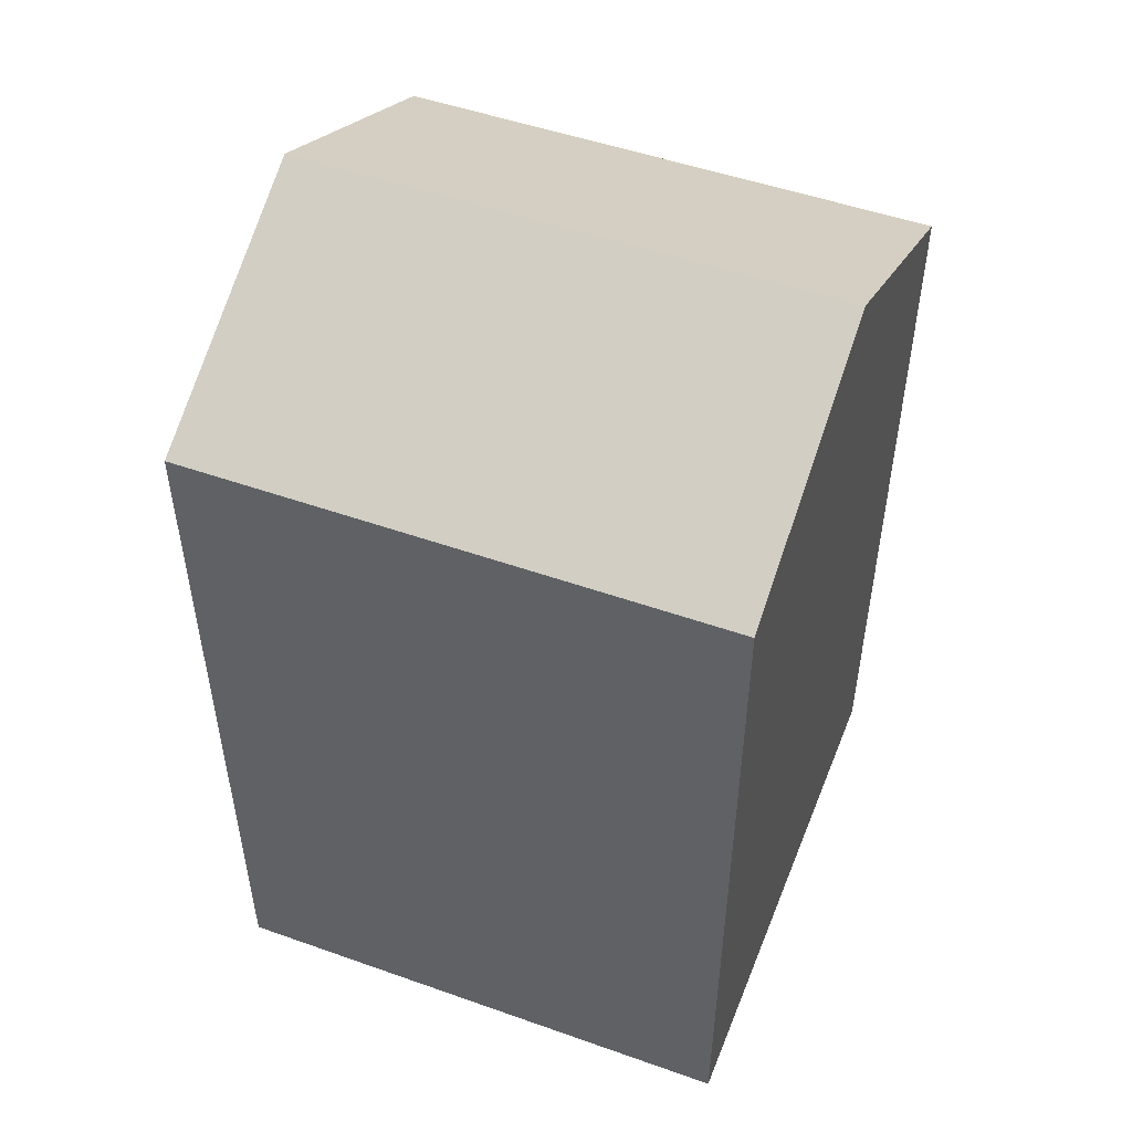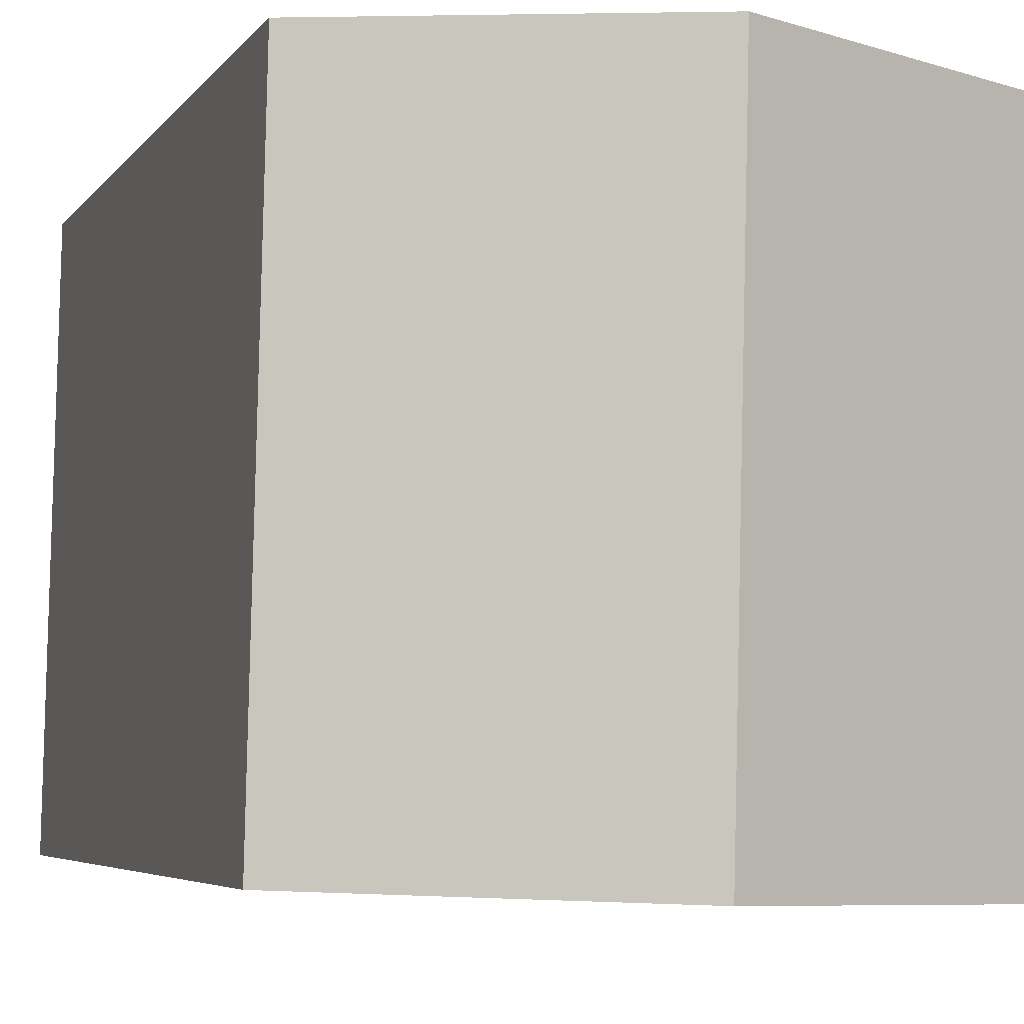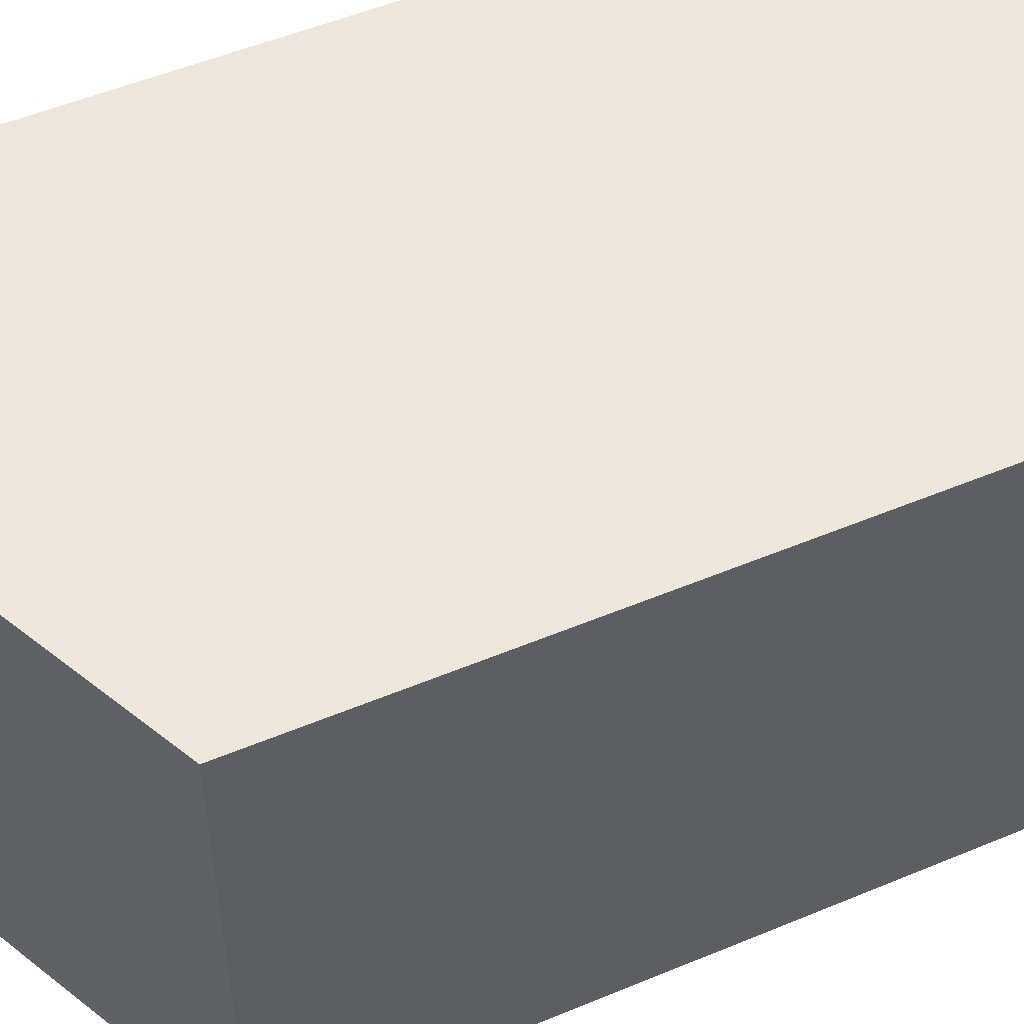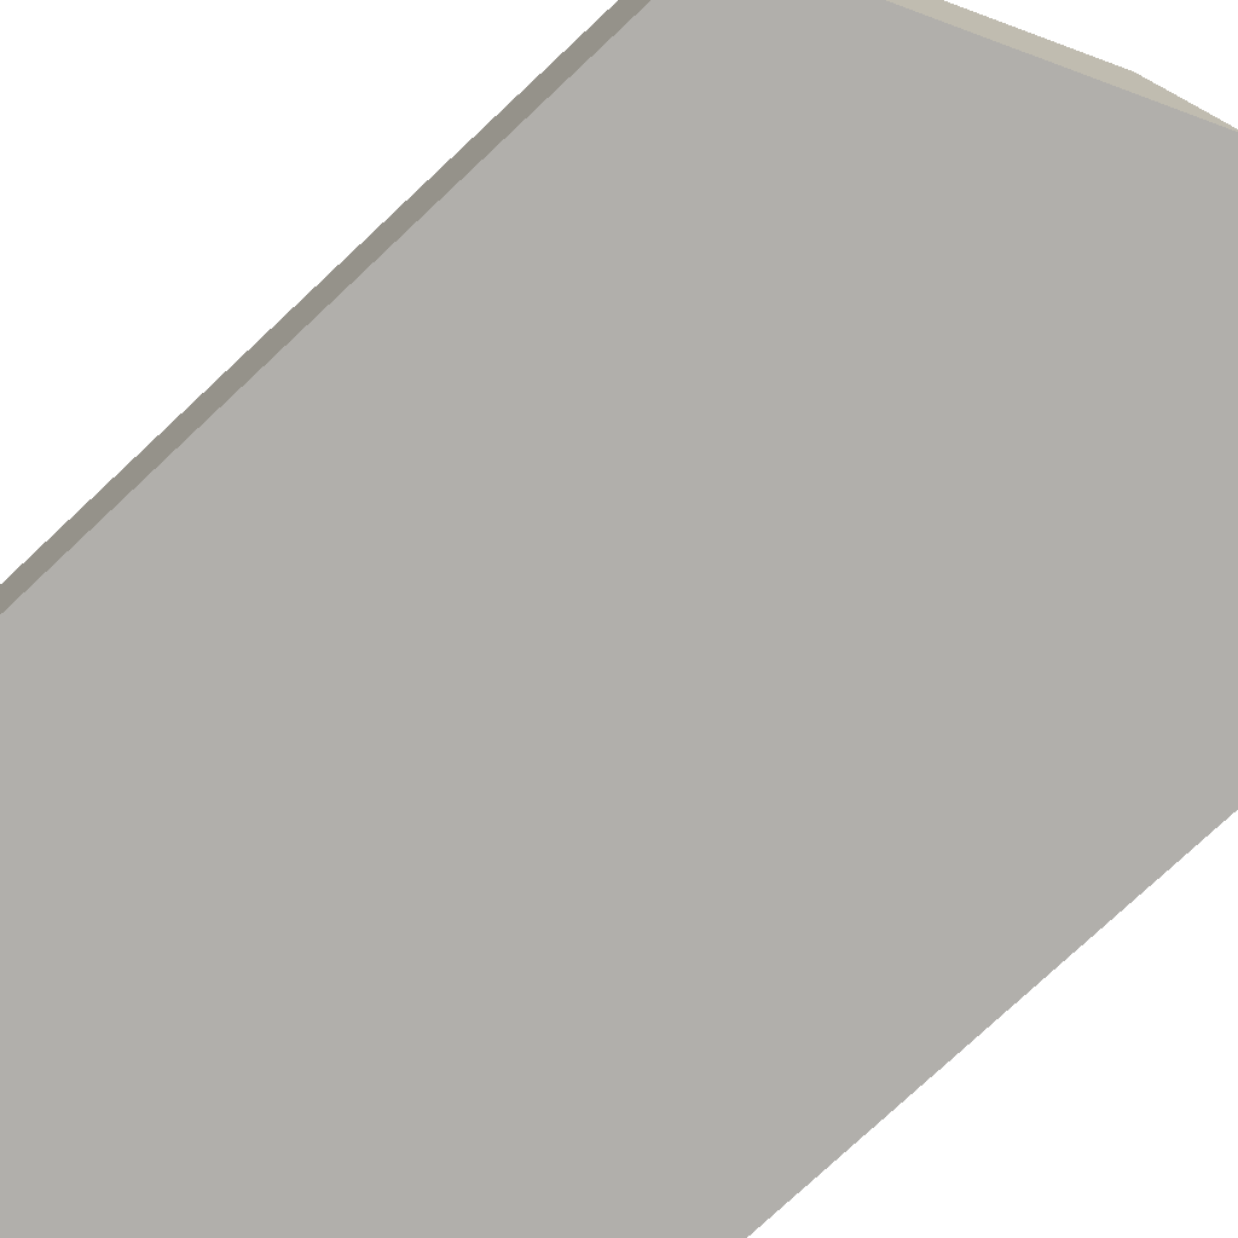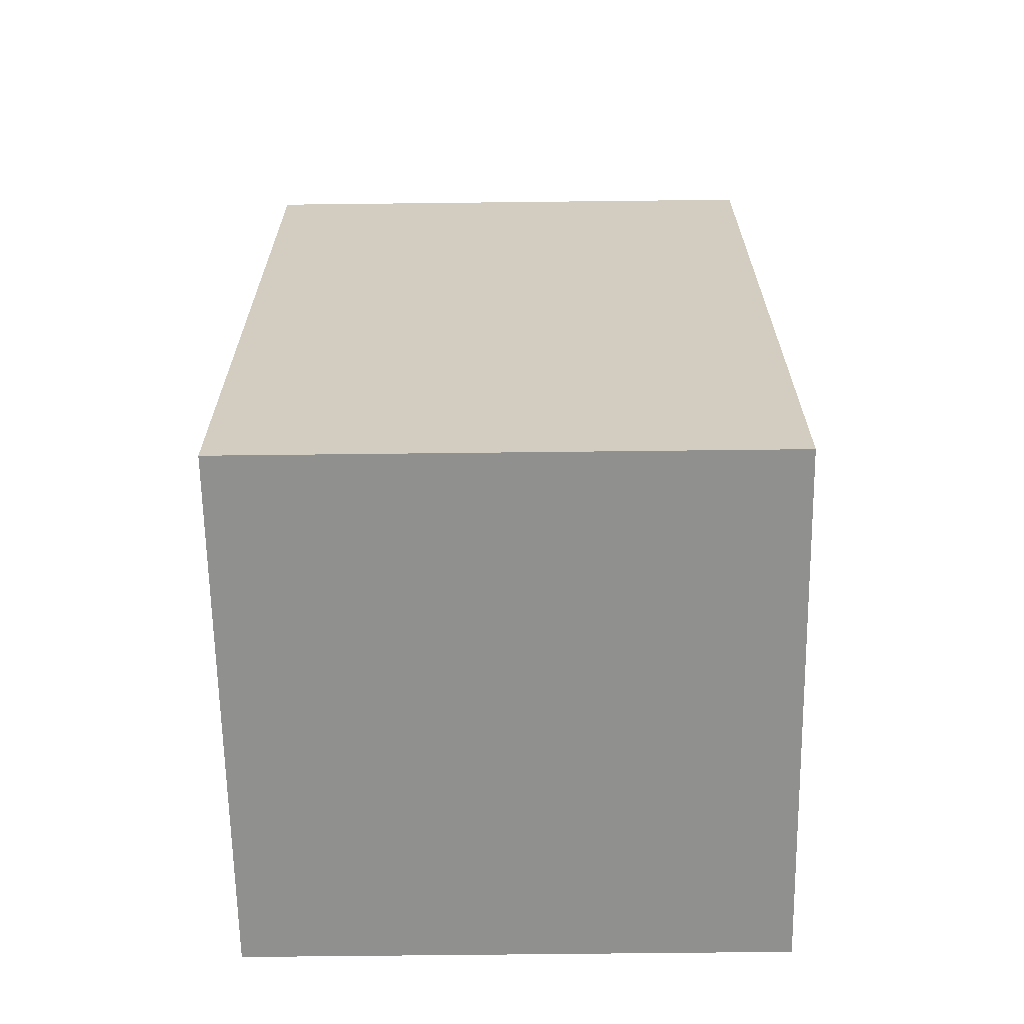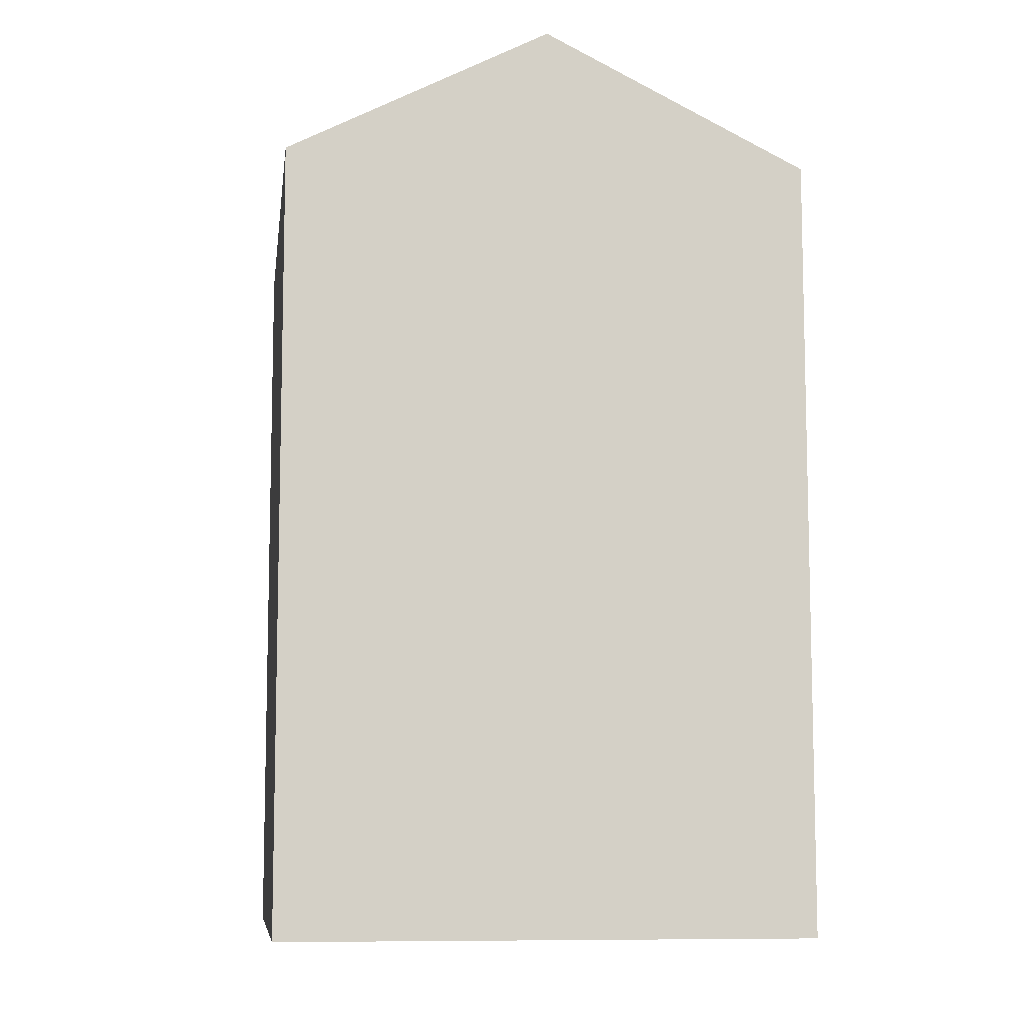
<metadata>
{"format":"obj","ext":"obj","renderer":"f3d","projection":"perspective","resolution":1024,"background":"white","views":[{"elev":50.4,"azim":-70.2,"up":"+Y"},{"elev":-4.6,"azim":162.6,"up":"+Z"},{"elev":53.5,"azim":-113.9,"up":"+Z"},{"elev":-77.2,"azim":133.1,"up":"+Z"},{"elev":-65.5,"azim":-90.7,"up":"+Y"},{"elev":-8.7,"azim":-9.1,"up":"+Y"}]}
</metadata>
<code>
v  7.179 23.63 -13.64
v  0.0004295 20.18 -0.0006384
v  6.849 23.63 0.1984
v  0.3307 20.18 -13.84
v  14.03 20.18 -13.44
v  13.7 20.18 0.3976
v  6.849 -1.219e-17 0.1991
v  14.03 8.227e-16 -13.44
v  13.7 -2.438e-17 0.3982
v  0 0 0
v  7.179 8.349e-16 -13.64
v  0.3302 8.471e-16 -13.83
g defaultobject
f 1 2 3
f 2 1 4
f 5 3 6
f 3 5 1
f 7 8 9
f 8 7 10
f 8 10 11
f 11 10 12
f 6 7 9
f 7 6 10
f 10 6 2
f 2 6 3
f 4 11 12
f 11 4 8
f 8 4 5
f 5 4 1
f 2 12 10
f 12 2 4
f 8 6 9
f 6 8 5

</code>
